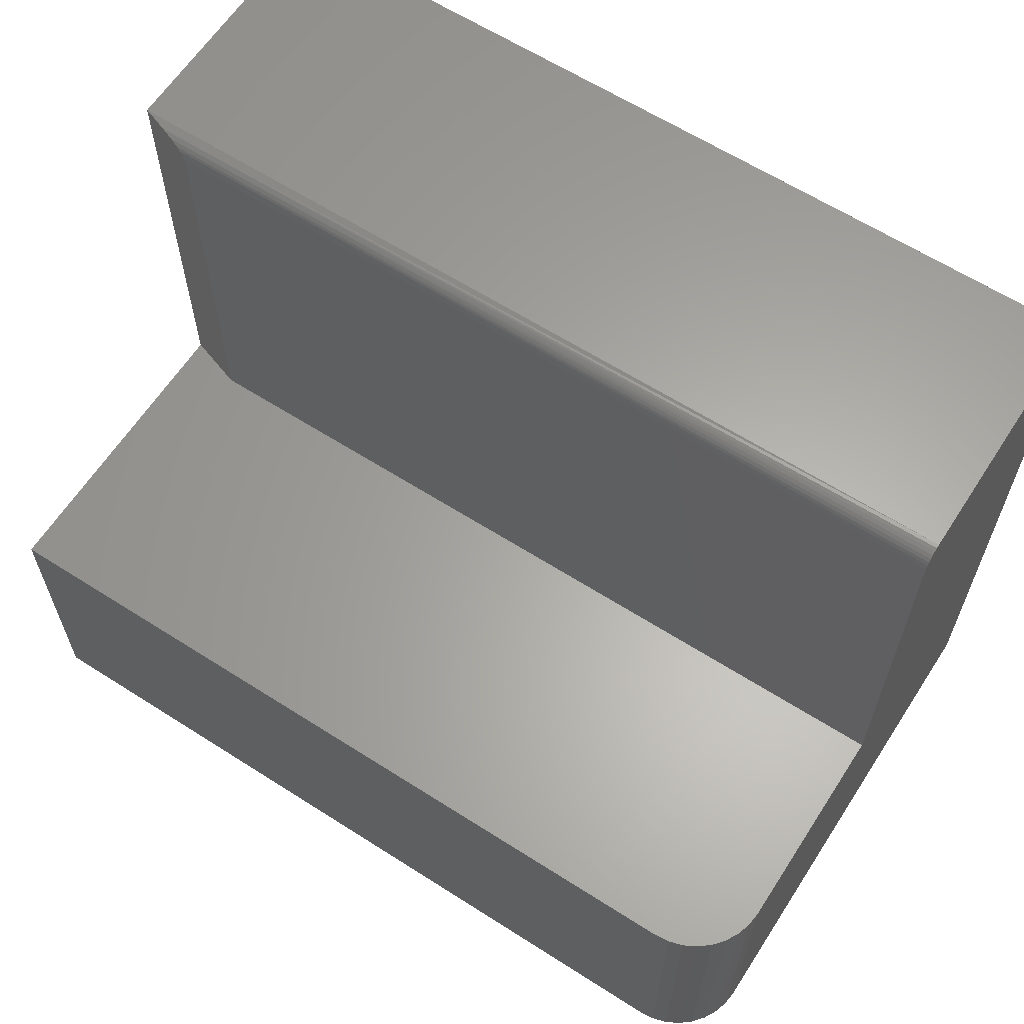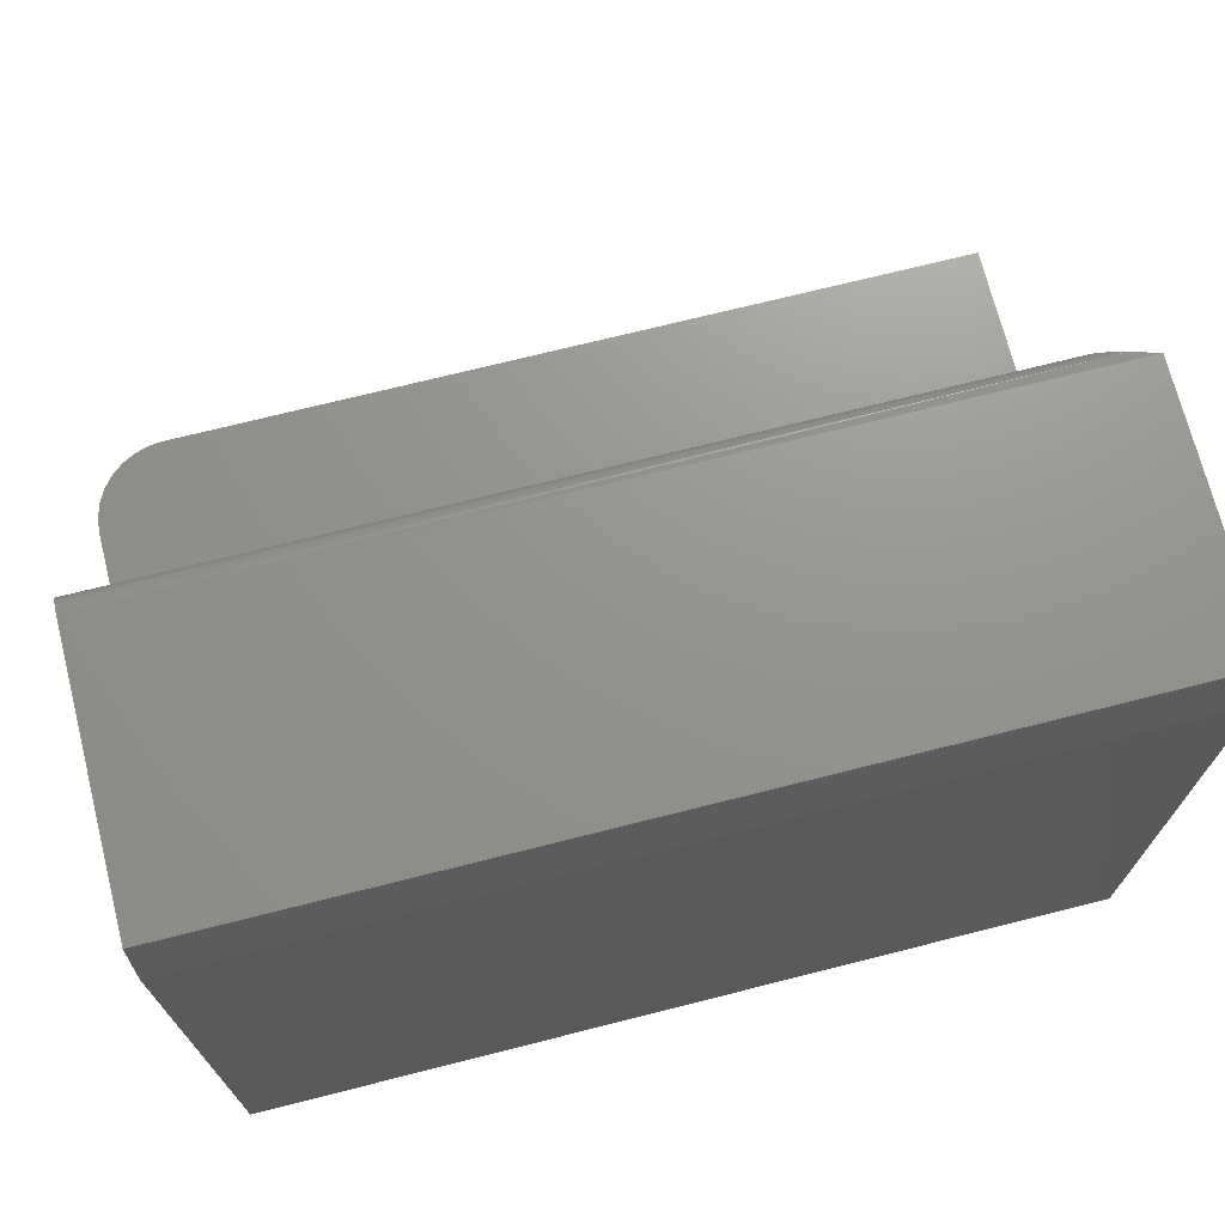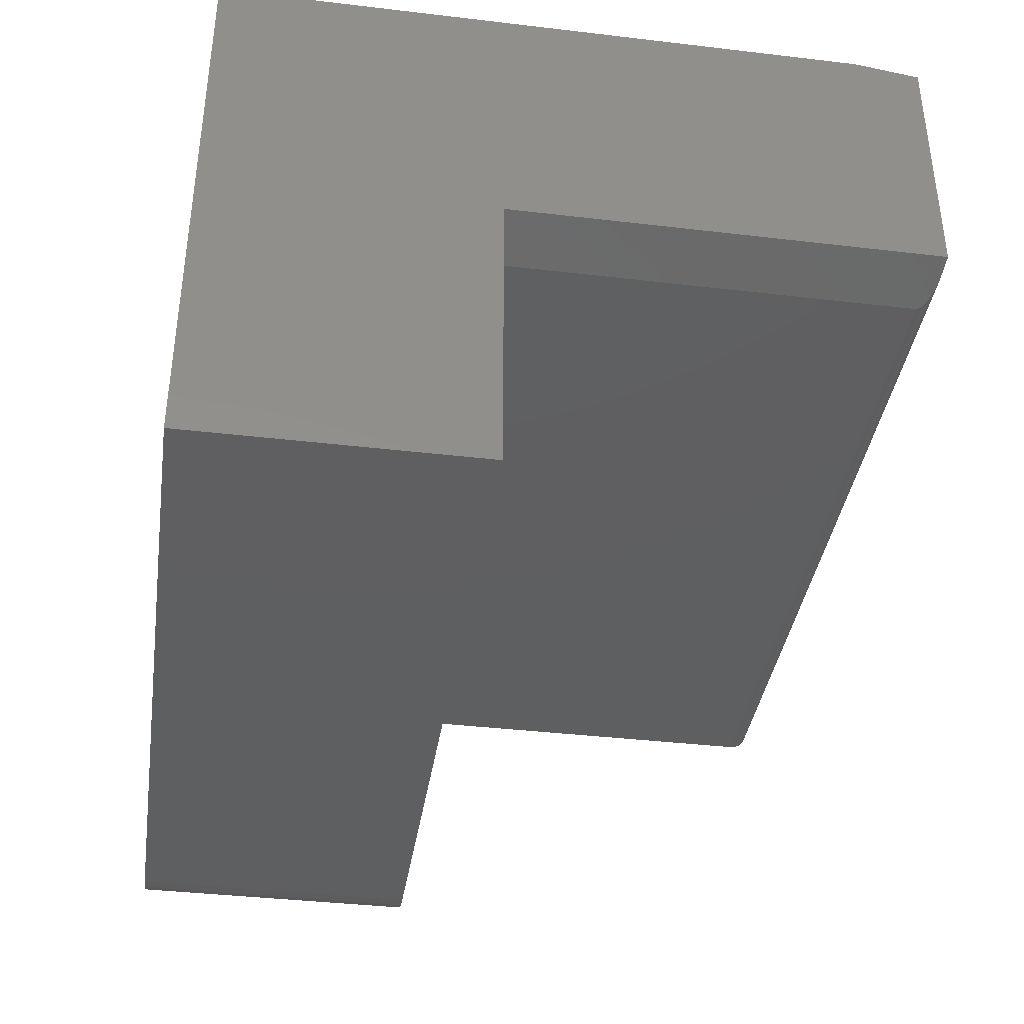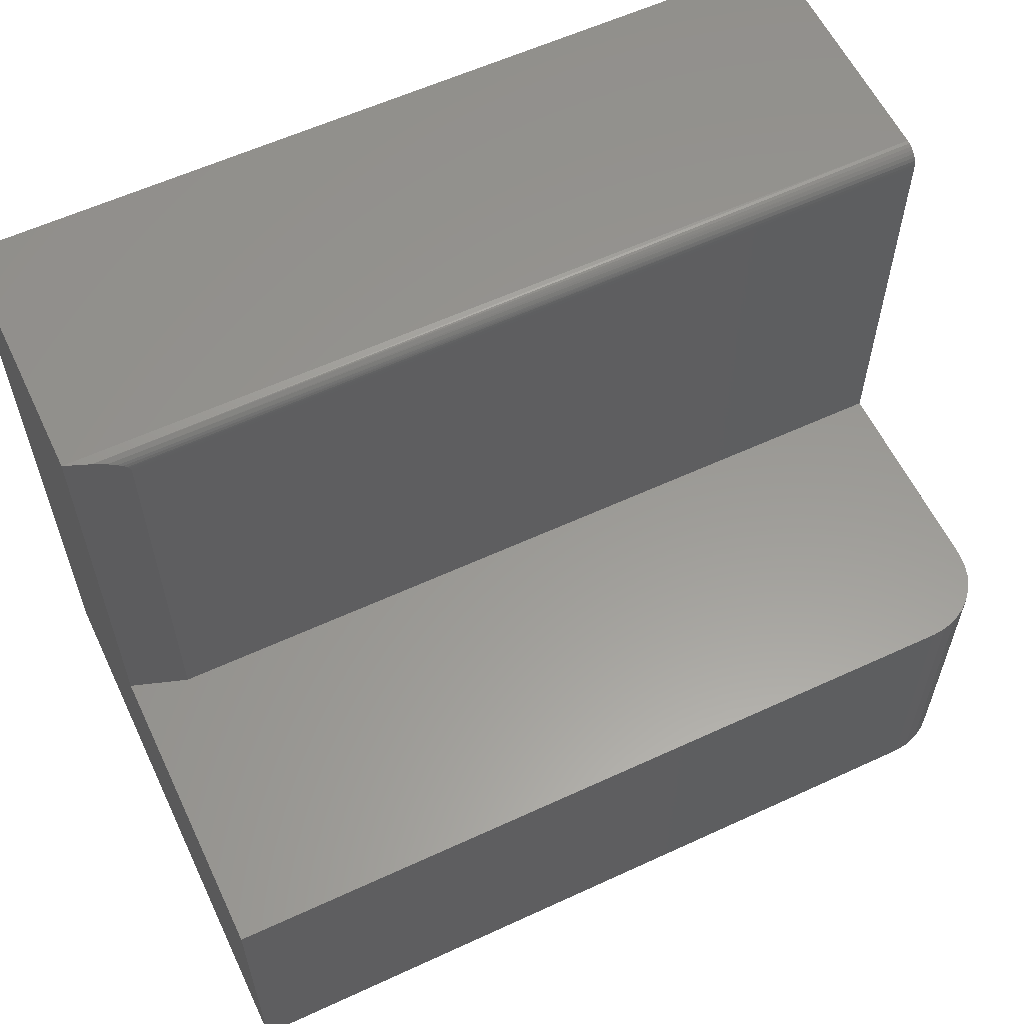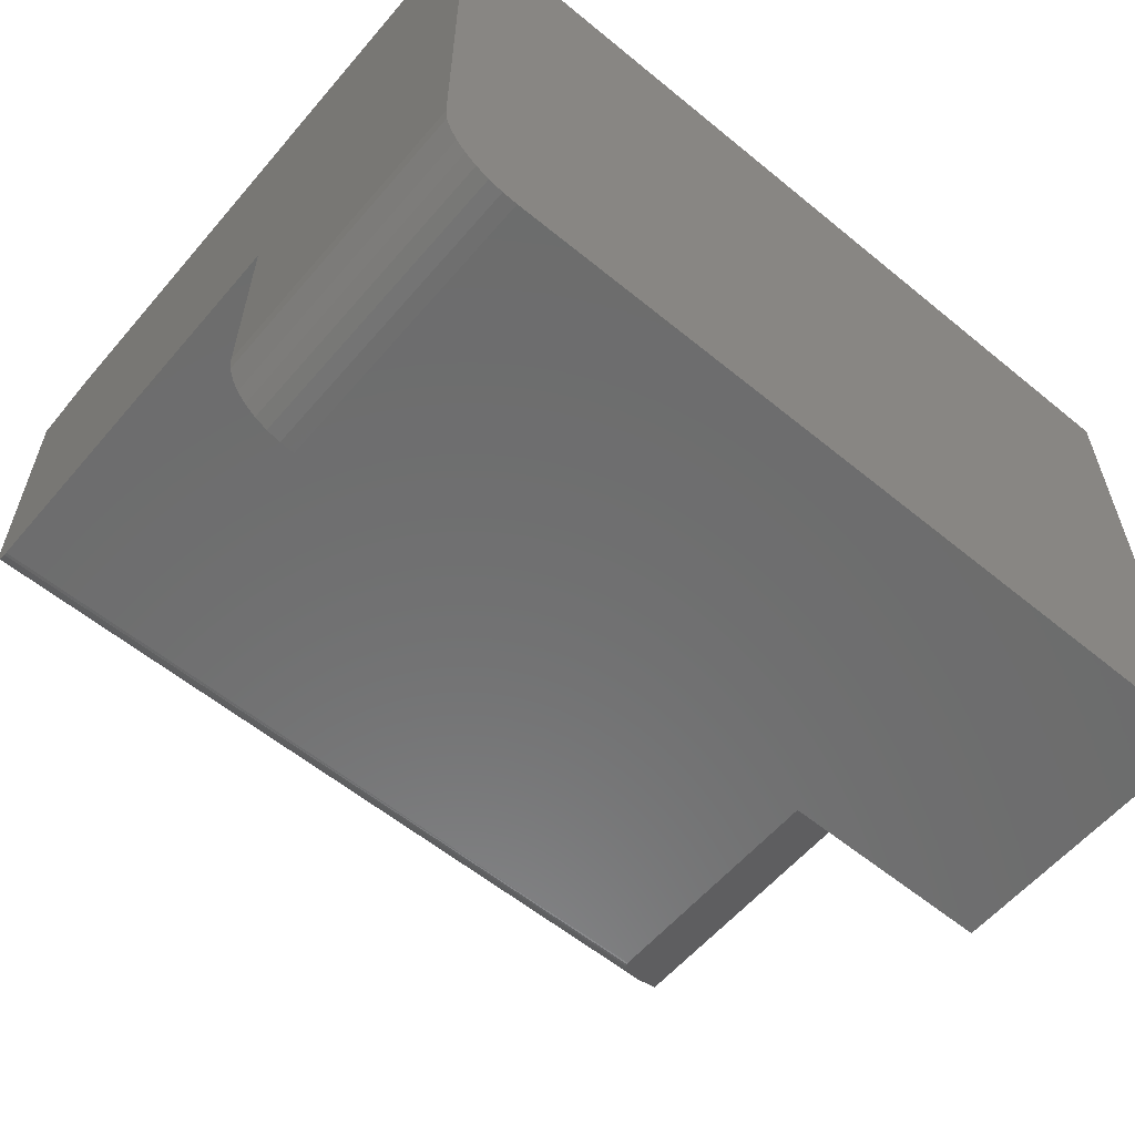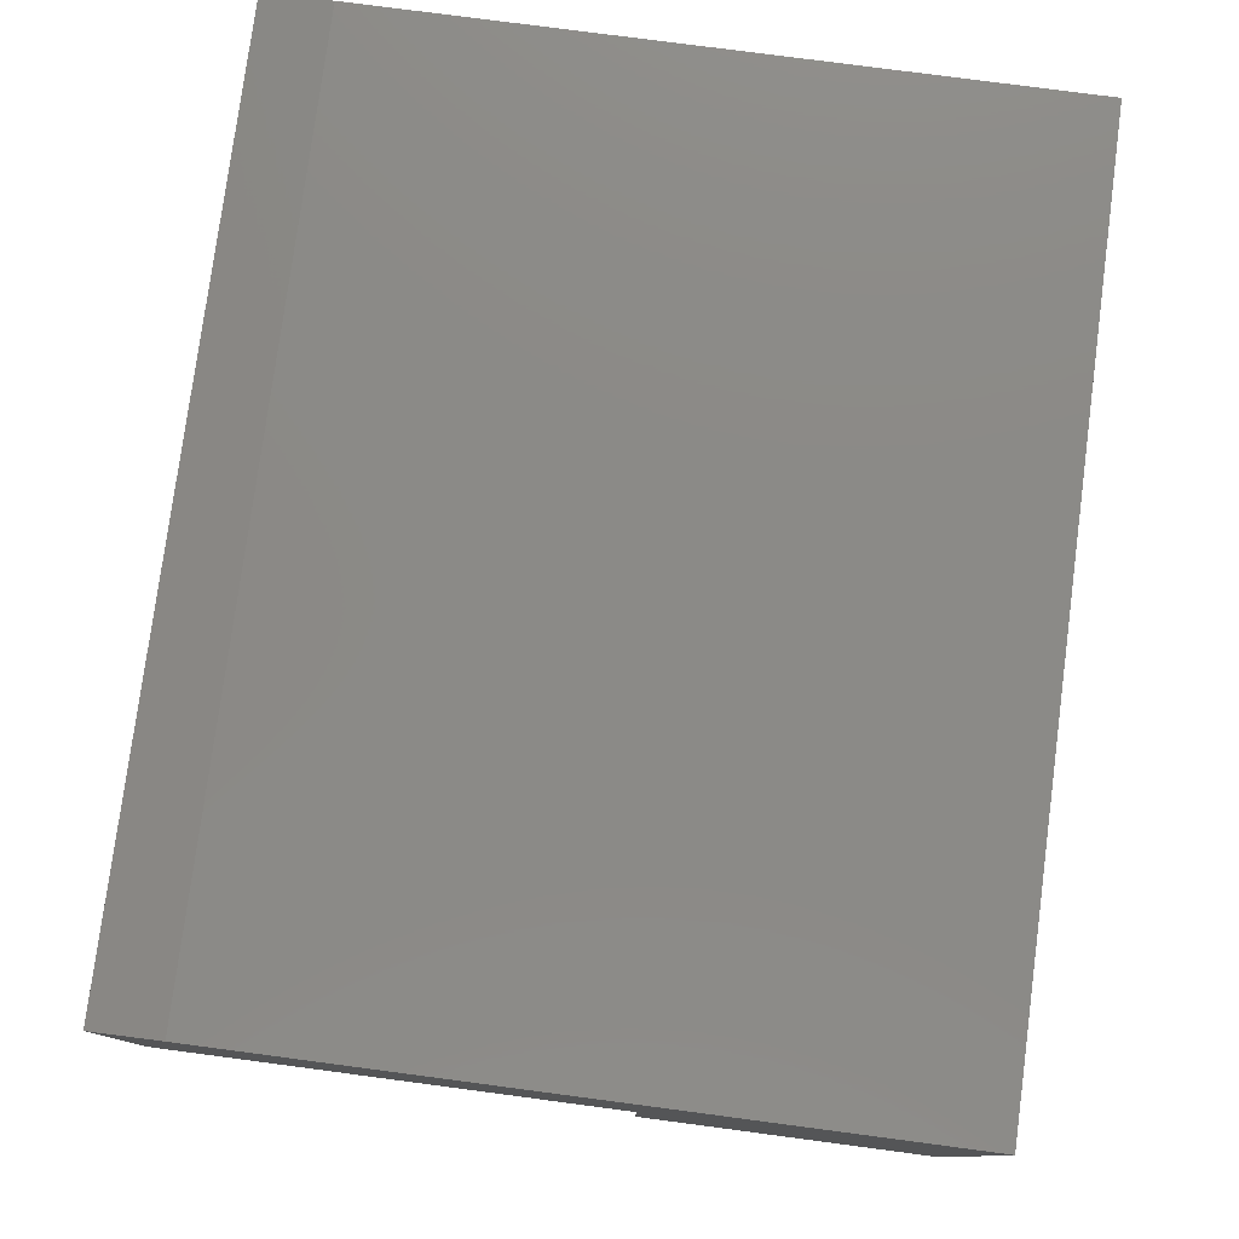
<metadata>
{"format":"stl","ext":"stl","renderer":"f3d","projection":"perspective","resolution":1024,"background":"white","views":[{"elev":62.7,"azim":32.9,"up":"+Z"},{"elev":71.2,"azim":165.8,"up":"+Z"},{"elev":-38.3,"azim":-98.5,"up":"+Y"},{"elev":59.2,"azim":-25.4,"up":"+Z"},{"elev":-58.8,"azim":139.8,"up":"+Y"},{"elev":78.6,"azim":97.5,"up":"+Y"}]}
</metadata>
<code>
# stl→obj: 47 verts, 90 faces
v 0.7188 0.5219 0.6016
v 0.7188 0.5188 0.6013
v 0.7188 0.5159 0.6004
v 0.7188 0.7391 0.6016
v 0.7188 0.5132 0.5989
v 0.7188 0.5108 0.597
v 0.7188 0.5089 0.5946
v 0.7188 0.5074 0.5919
v 0.7188 0.5066 0.589
v 0.7188 0.5062 0.5859
v 0.7188 0.7469 0.5469
v 0.7188 0.7469 -2.947e-17
v 0.7188 0.5062 0.2406
v 0.7188 0.3281 -3.827e-18
v 0.7188 0.3281 0.2406
v 0 0.7391 0.6016
v 0 0.5219 0.6016
v 0 0.5219 0.2406
v 0.04688 0.5062 0.2406
v 0.04688 0.5062 0.5859
v 0.04662 0.5063 0.5876
v 0.02096 0.5149 0.5999
v 0.03123 0.5115 0.5976
v 0.04534 0.5068 0.5899
v 0.04429 0.5071 0.5911
v 0.04159 0.508 0.5931
v 0.03803 0.5092 0.5951
v 0 0.7469 0.5469
v 0 0.7469 -2.947e-17
v 0 0.2656 0
v 0 0.2656 0.2406
v 0.6562 0.2656 0.2406
v 0.6562 0.2656 0
v 0.6684 0.2668 0.2406
v 0.6802 0.2704 0.2406
v 0.691 0.2762 0.2406
v 0.7004 0.2839 0.2406
v 0.7082 0.2934 0.2406
v 0.714 0.3042 0.2406
v 0.7175 0.3159 0.2406
v 0.7175 0.3159 -3.08e-18
v 0.714 0.3042 -2.362e-18
v 0.7082 0.2934 -1.701e-18
v 0.7004 0.2839 -1.121e-18
v 0.691 0.2762 -6.45e-19
v 0.6802 0.2704 -2.913e-19
v 0.6684 0.2668 -7.354e-20
f 1 2 3
f 4 1 3
f 4 3 5
f 4 5 6
f 4 6 7
f 4 7 8
f 4 8 9
f 4 9 10
f 4 10 11
f 11 10 12
f 12 10 13
f 12 13 14
f 14 13 15
f 16 17 4
f 4 17 1
f 17 18 19
f 17 19 20
f 17 20 21
f 17 21 22
f 23 22 21
f 23 21 24
f 23 24 25
f 23 25 26
f 23 26 27
f 20 19 10
f 10 19 13
f 16 28 17
f 17 28 29
f 17 29 18
f 18 29 30
f 18 30 31
f 1 22 2
f 1 17 22
f 20 9 21
f 20 10 9
f 9 24 21
f 24 9 8
f 24 8 25
f 26 25 8
f 8 7 26
f 26 7 27
f 27 7 6
f 27 6 23
f 23 6 5
f 23 5 22
f 5 3 22
f 22 3 2
f 29 28 12
f 12 28 11
f 11 28 4
f 4 28 16
f 31 30 32
f 32 30 33
f 31 19 18
f 13 19 31
f 13 31 32
f 13 32 34
f 13 34 35
f 13 35 36
f 13 36 37
f 13 37 38
f 13 38 39
f 13 39 40
f 13 40 15
f 12 14 41
f 12 41 42
f 12 42 43
f 12 43 44
f 12 44 45
f 12 45 46
f 12 46 47
f 12 47 33
f 12 33 30
f 12 30 29
f 32 33 34
f 34 33 47
f 34 47 35
f 35 47 46
f 35 46 36
f 36 46 45
f 36 45 37
f 37 45 44
f 37 44 38
f 38 44 43
f 38 43 39
f 39 43 42
f 39 42 40
f 40 42 41
f 40 41 15
f 15 41 14

</code>
